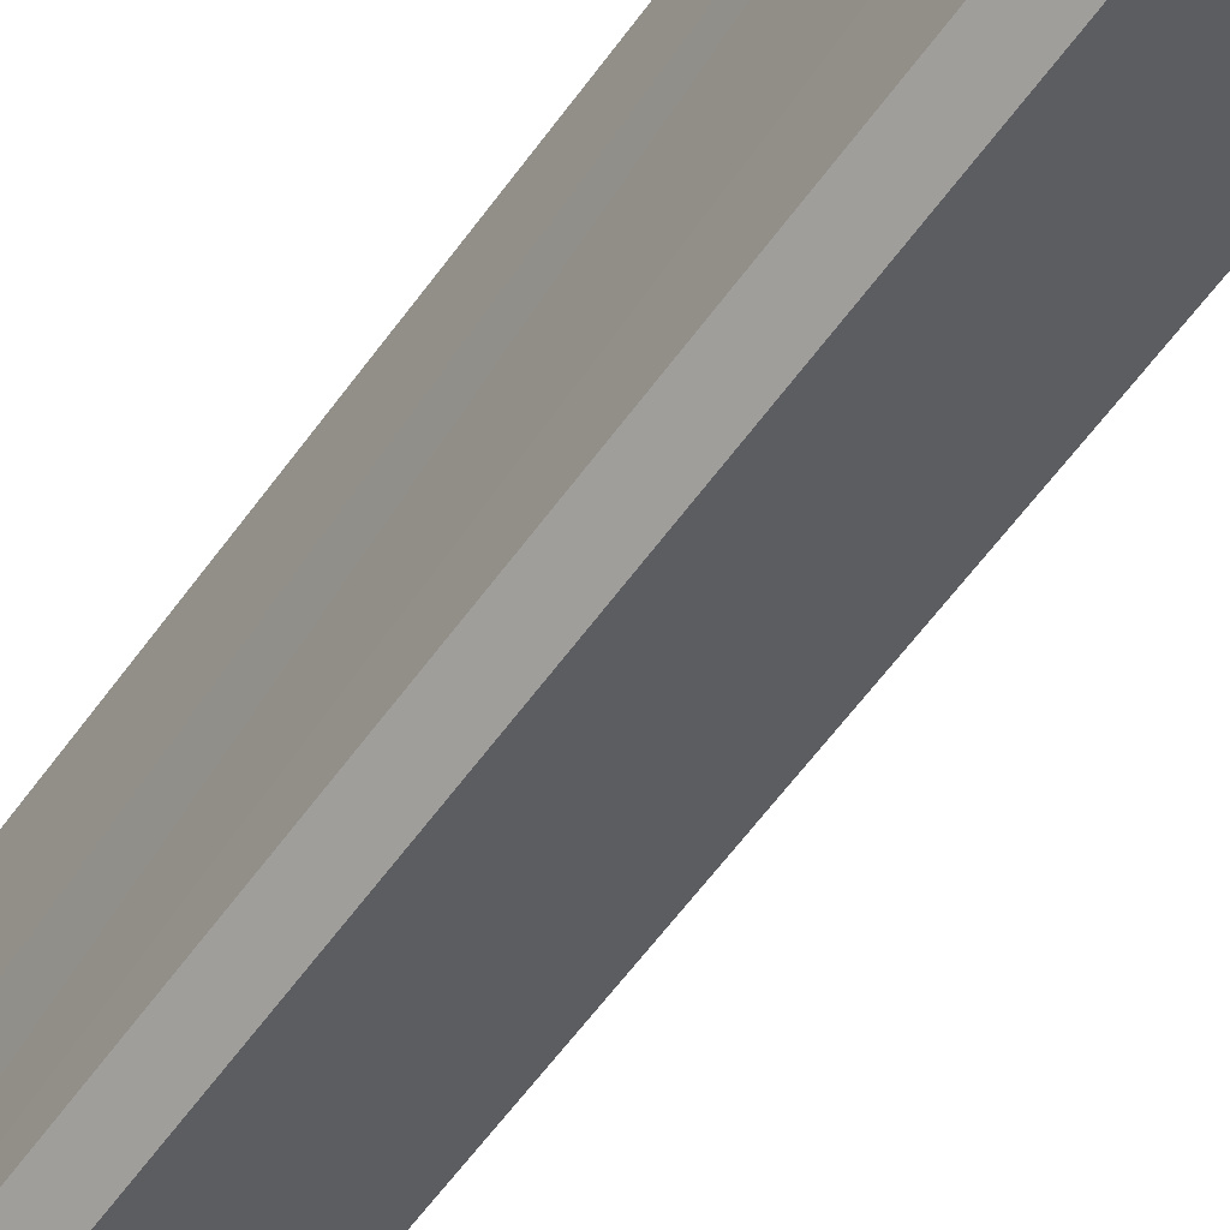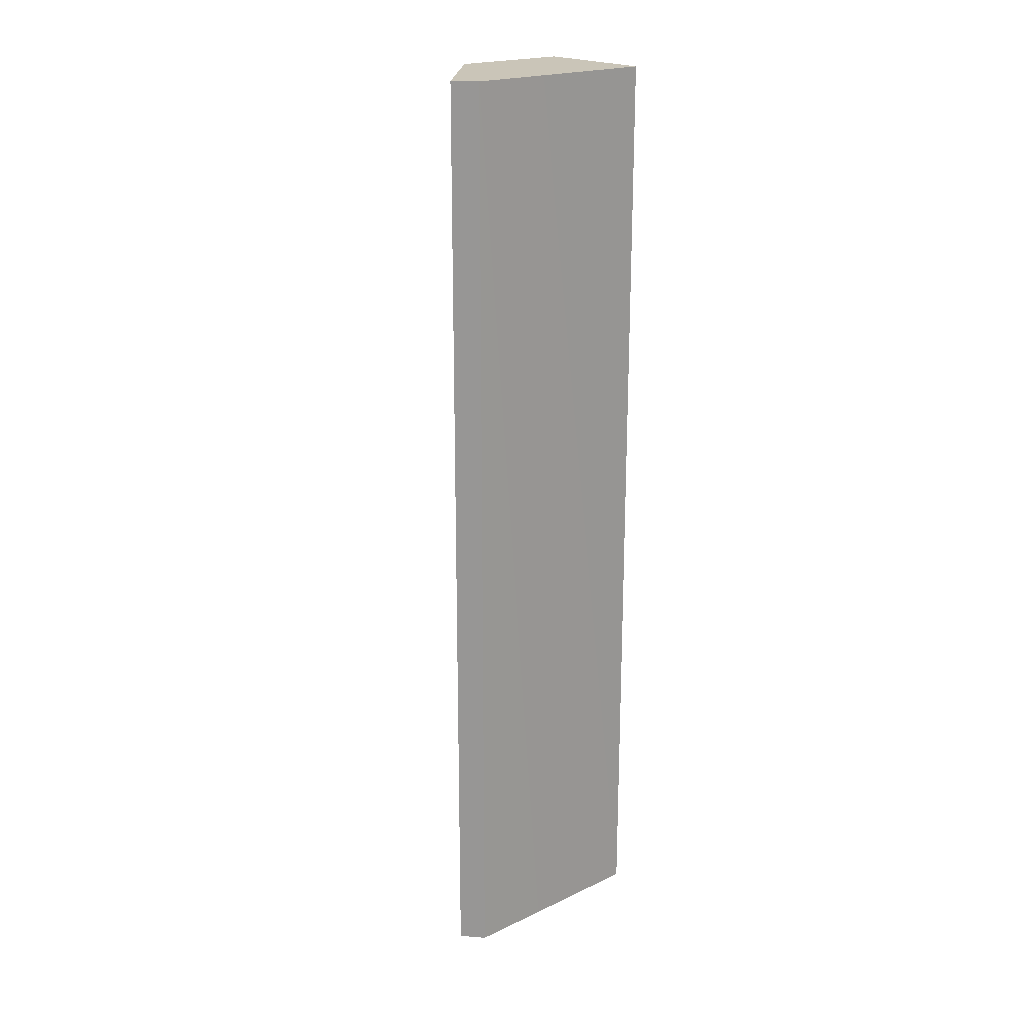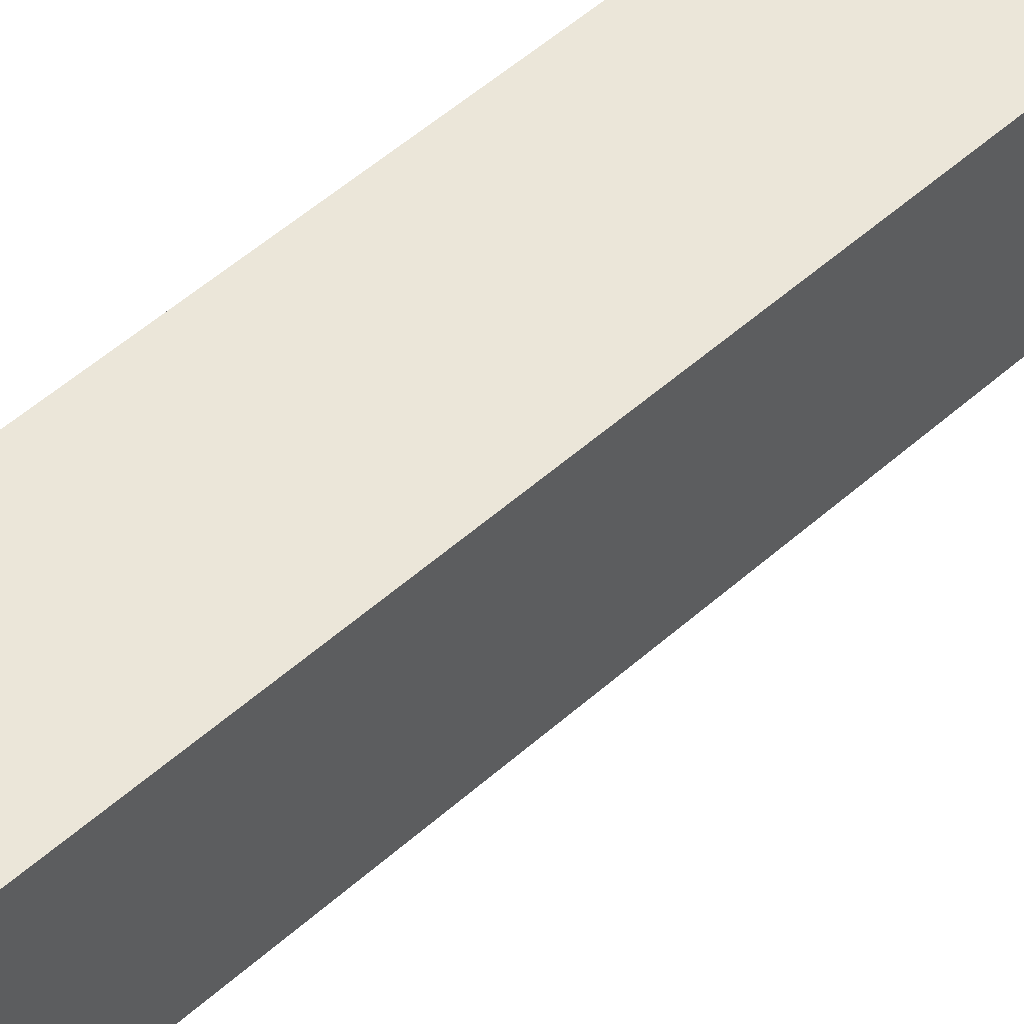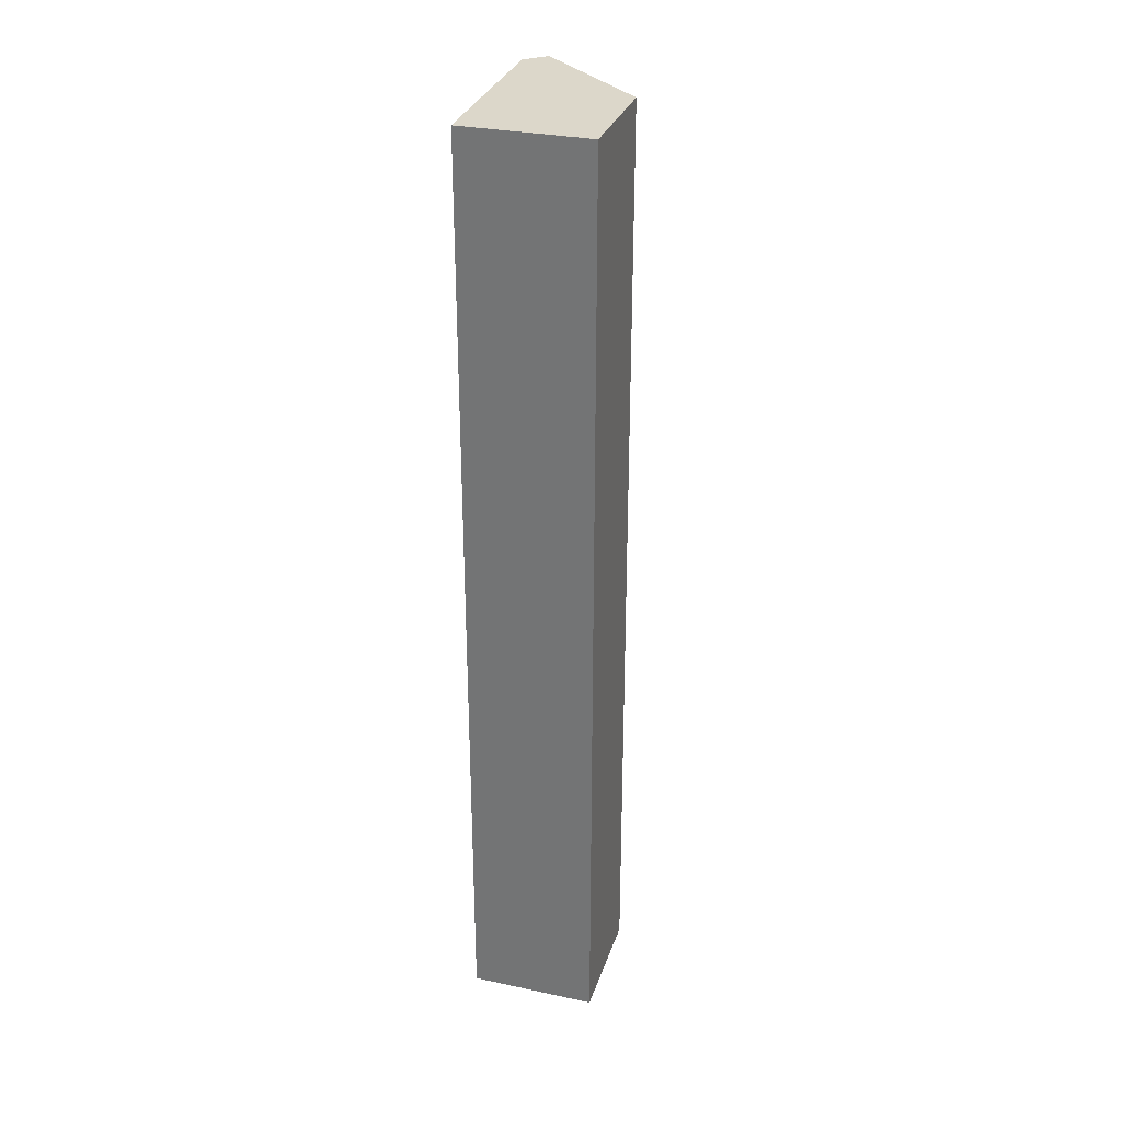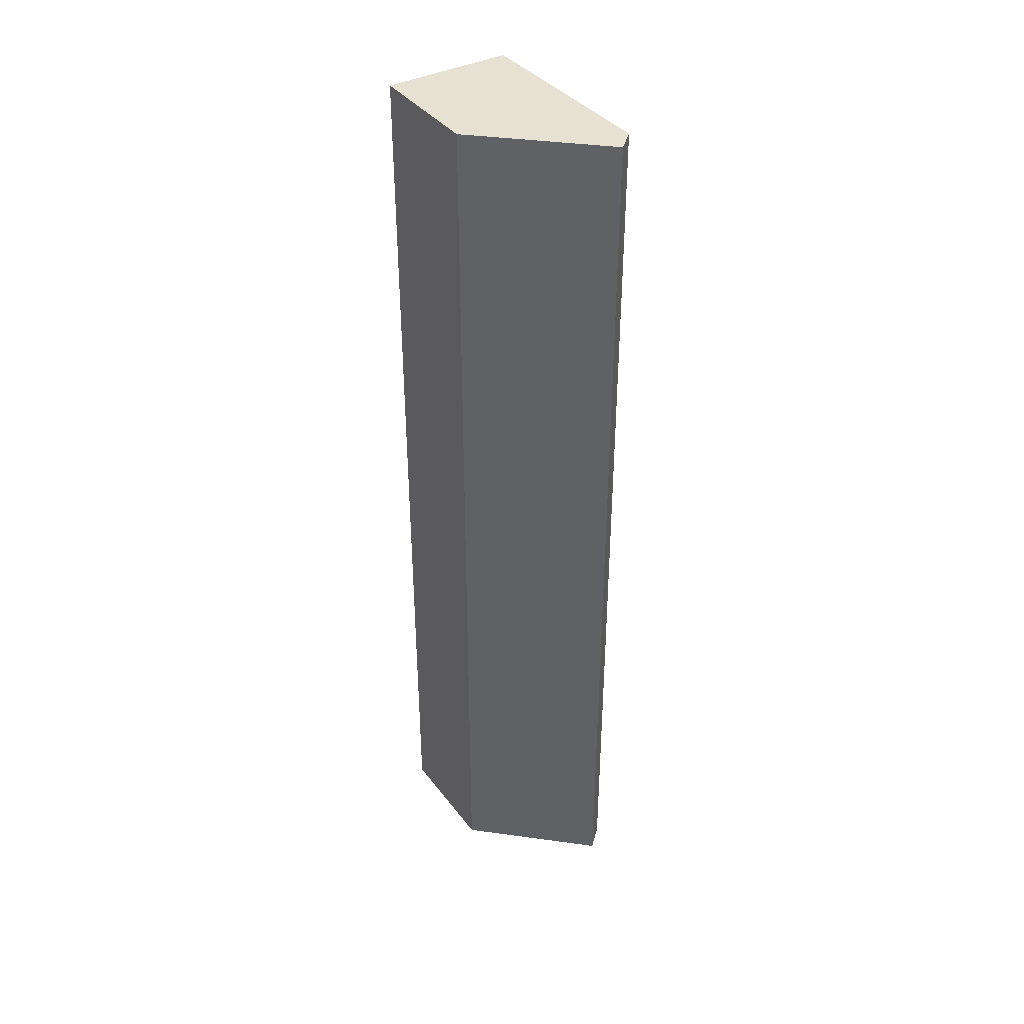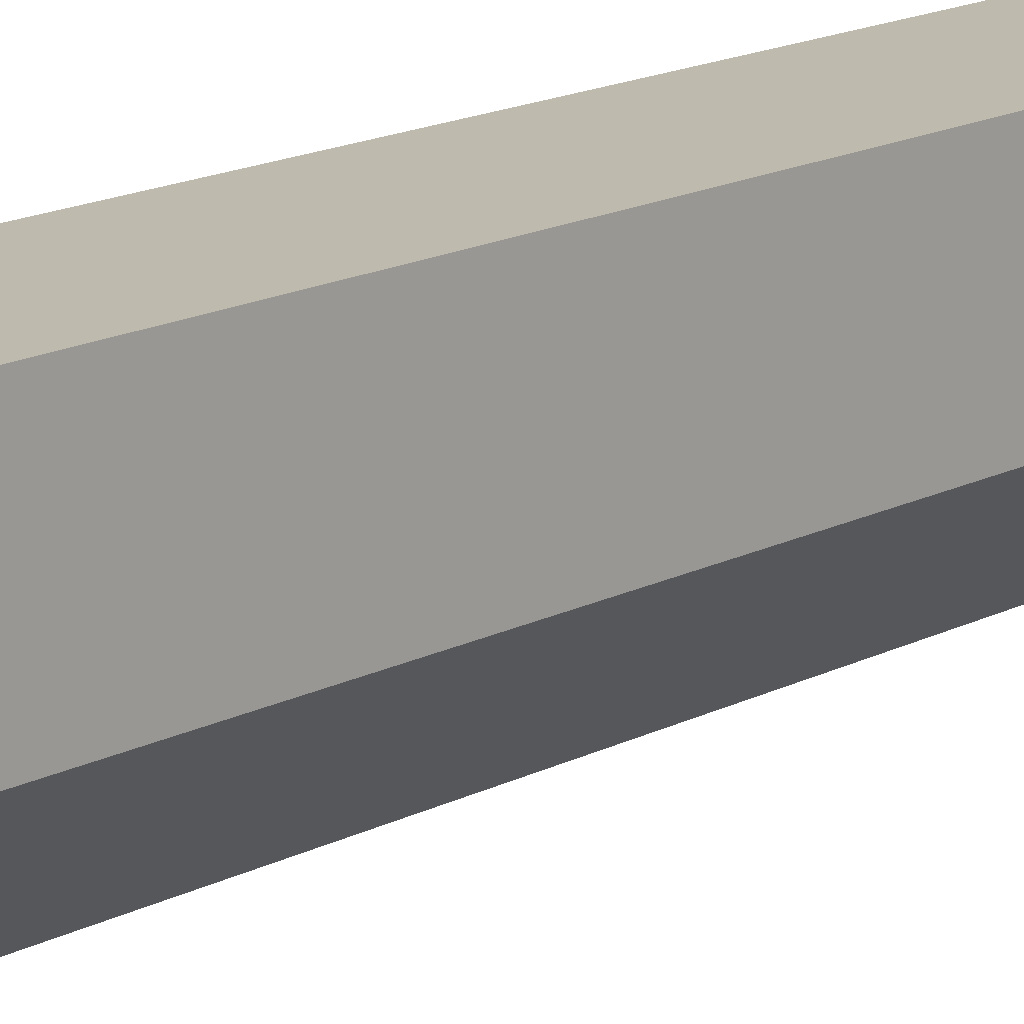
<metadata>
{"format":"obj","ext":"obj","renderer":"f3d","projection":"perspective","resolution":1024,"background":"white","views":[{"elev":-56.5,"azim":-34.6,"up":"+Z"},{"elev":20.4,"azim":-129.3,"up":"+Y"},{"elev":49.0,"azim":44.8,"up":"+Z"},{"elev":30.4,"azim":16.8,"up":"+Y"},{"elev":38.7,"azim":147.0,"up":"+Y"},{"elev":15.8,"azim":42.5,"up":"+Z"}]}
</metadata>
<code>
v  0 15.78 9.665e-16
v  2.191 15.78 1.407
v  0.339 15.78 -0.31
v  0.021 15.78 1.34
v  2.191 15.78 3.43
v  0.061 15.78 3.42
v  0.061 -2.094e-16 3.42
v  2.191 -2.1e-16 3.43
v  2.191 -8.615e-17 1.407
v  0.339 1.898e-17 -0.31
v  0 0 0
v  0.021 -8.205e-17 1.34
g defaultobject
f 1 2 3
f 2 1 4
f 2 4 5
f 5 4 6
f 7 5 6
f 5 7 8
f 8 2 5
f 2 8 9
f 9 3 2
f 3 9 10
f 10 1 3
f 1 10 11
f 4 7 6
f 7 4 1
f 7 1 12
f 12 1 11
f 7 9 8
f 9 7 12
f 9 12 10
f 10 12 11

</code>
